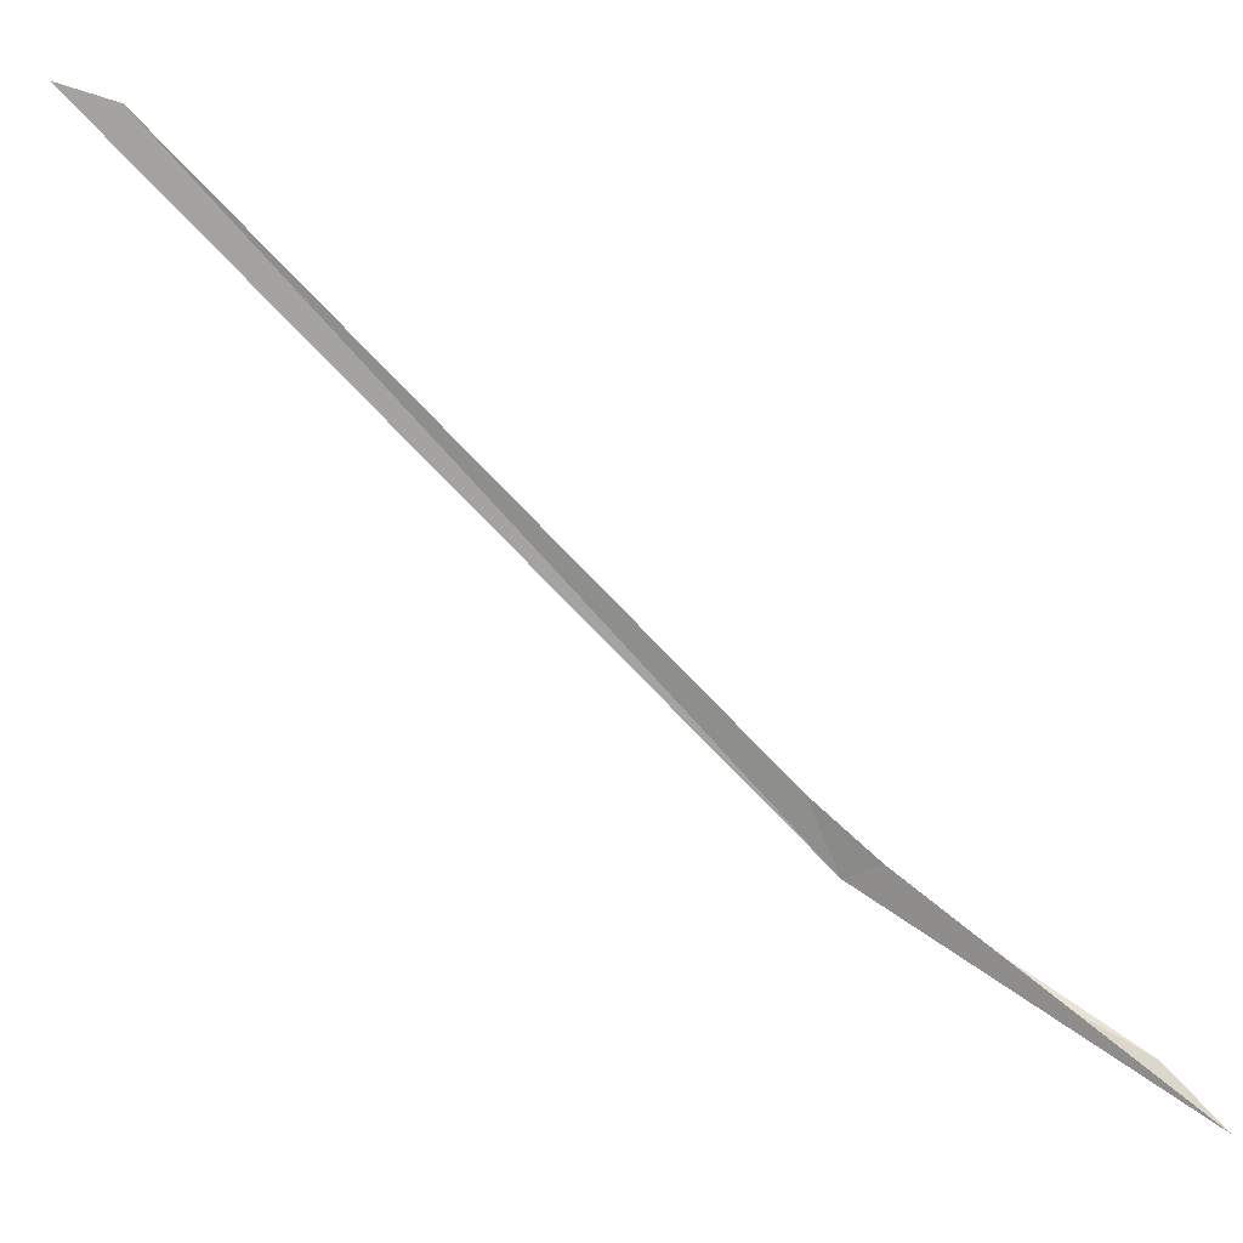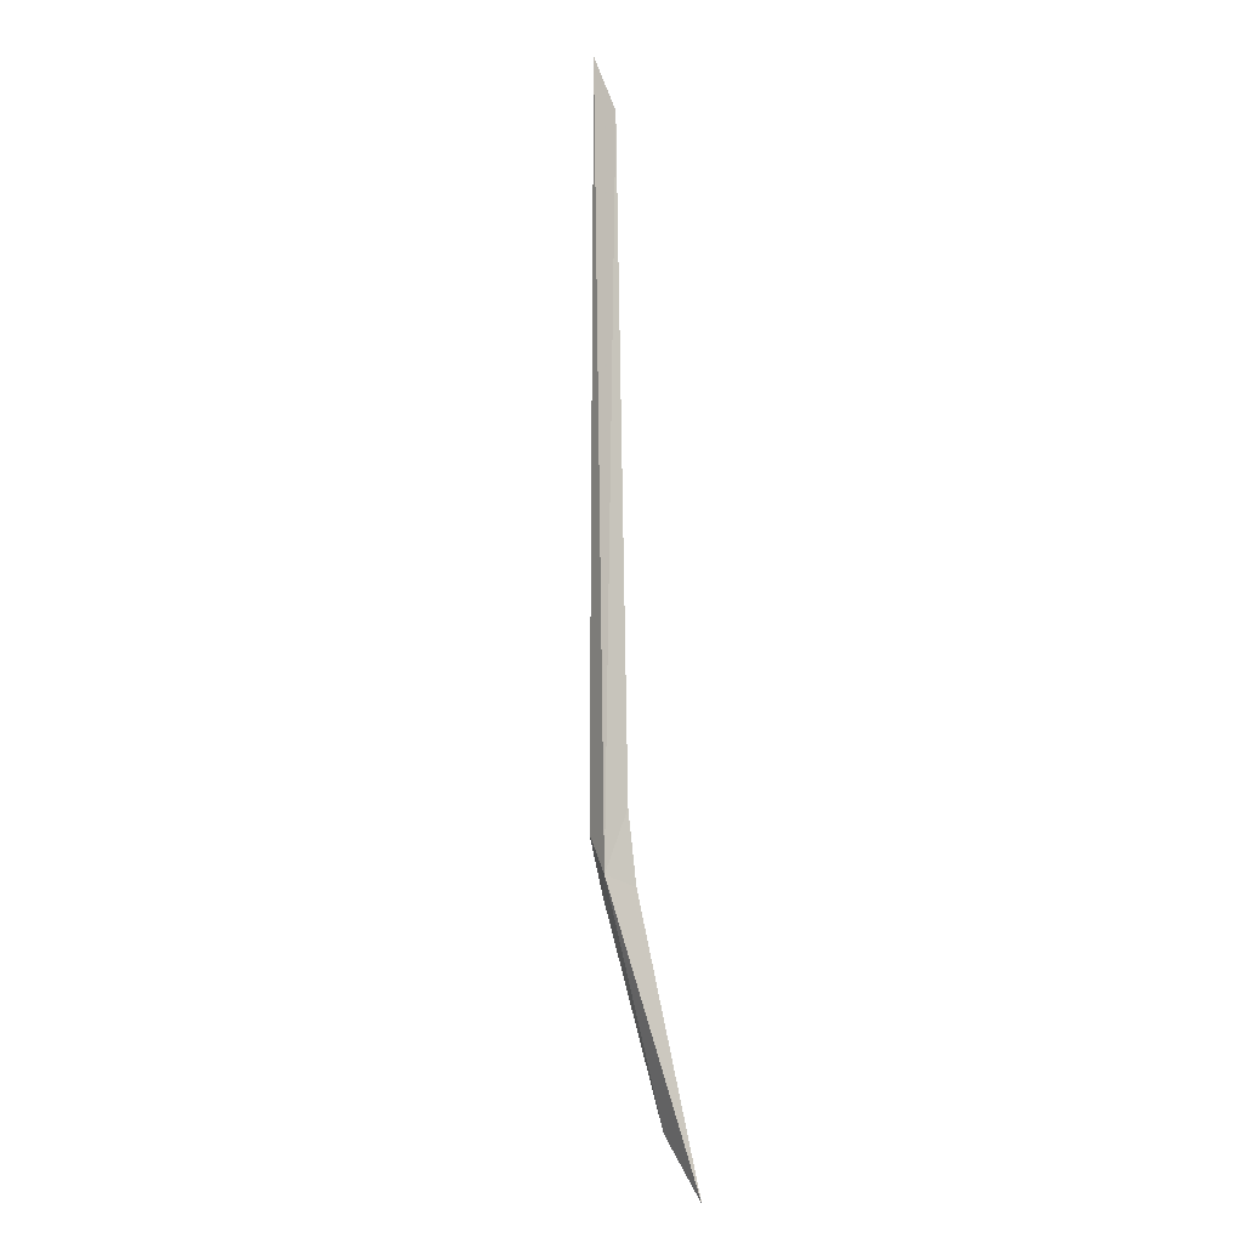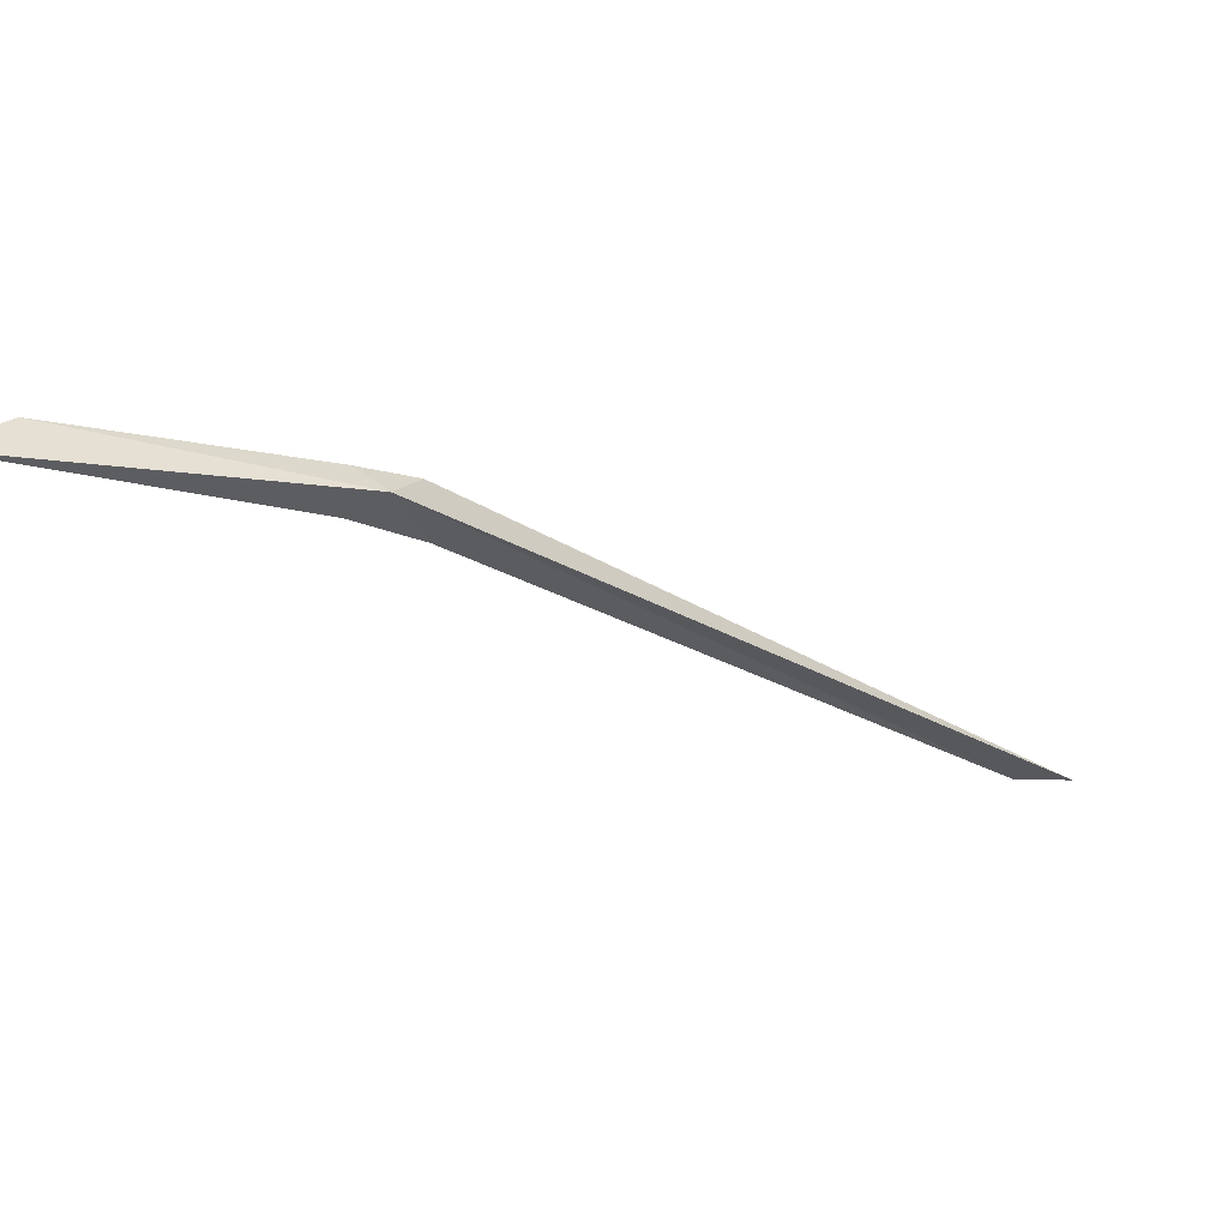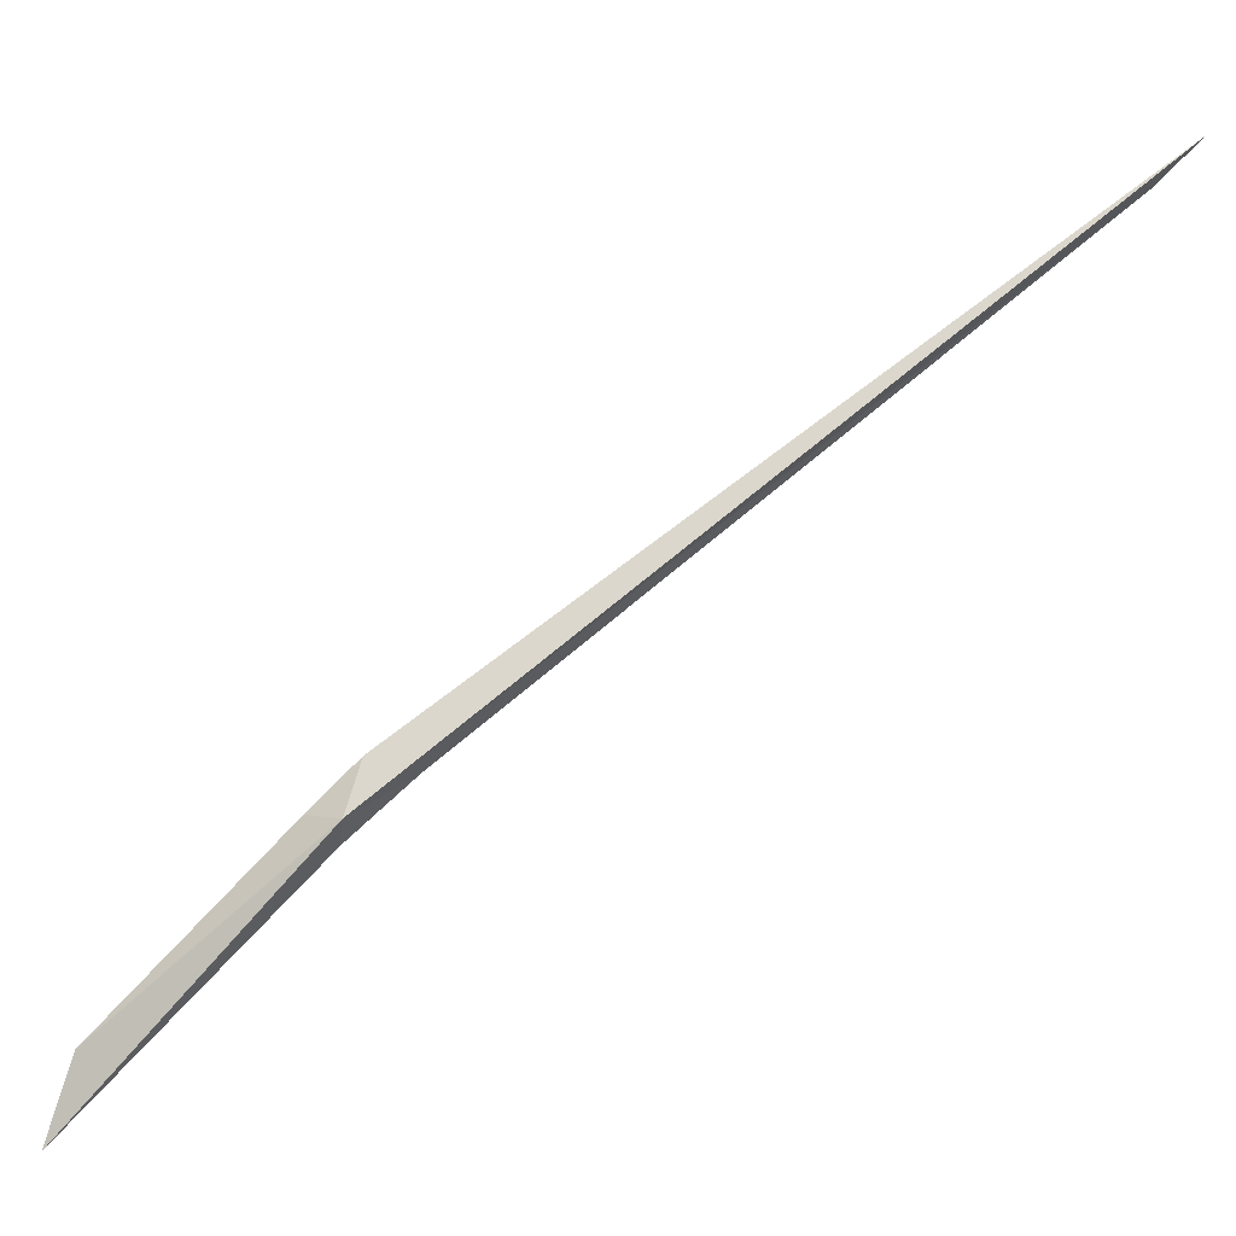
<metadata>
{"format":"obj","ext":"obj","renderer":"f3d","projection":"perspective","resolution":1024,"background":"white","views":[{"elev":-34.5,"azim":-114.3,"up":"+Z"},{"elev":29.8,"azim":169.4,"up":"+Y"},{"elev":-72.1,"azim":61.1,"up":"+Z"},{"elev":-35.2,"azim":114.8,"up":"+Z"}]}
</metadata>
<code>
v 125.7 29.43 35.63
v 125.6 29.57 35.77
v 125.6 29.37 35.63
v 125.5 28.57 35.07
v 125.4 31.53 37.1
v 125.4 31.37 37.04
v 125.7 29.49 35.77
v 125.6 28.69 35.26
v 125.7 29.33 35.66
f 1 3 2
f 1 4 3
f 1 6 5
f 1 2 6
f 1 5 7
f 1 8 4
f 1 9 8
f 1 7 9

</code>
